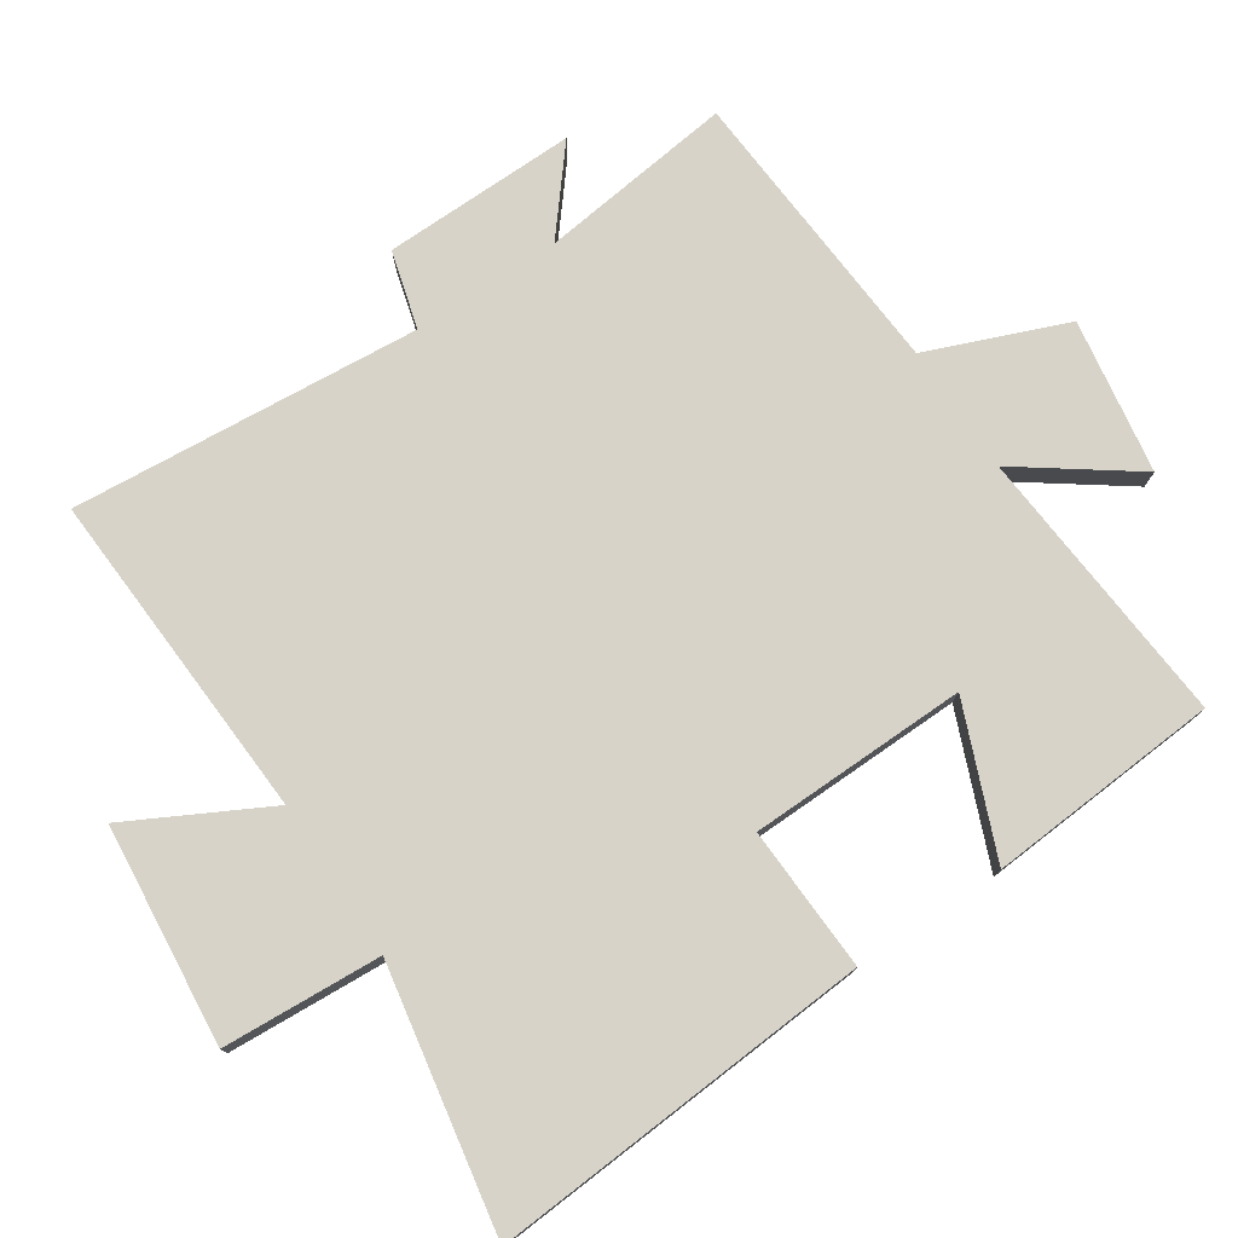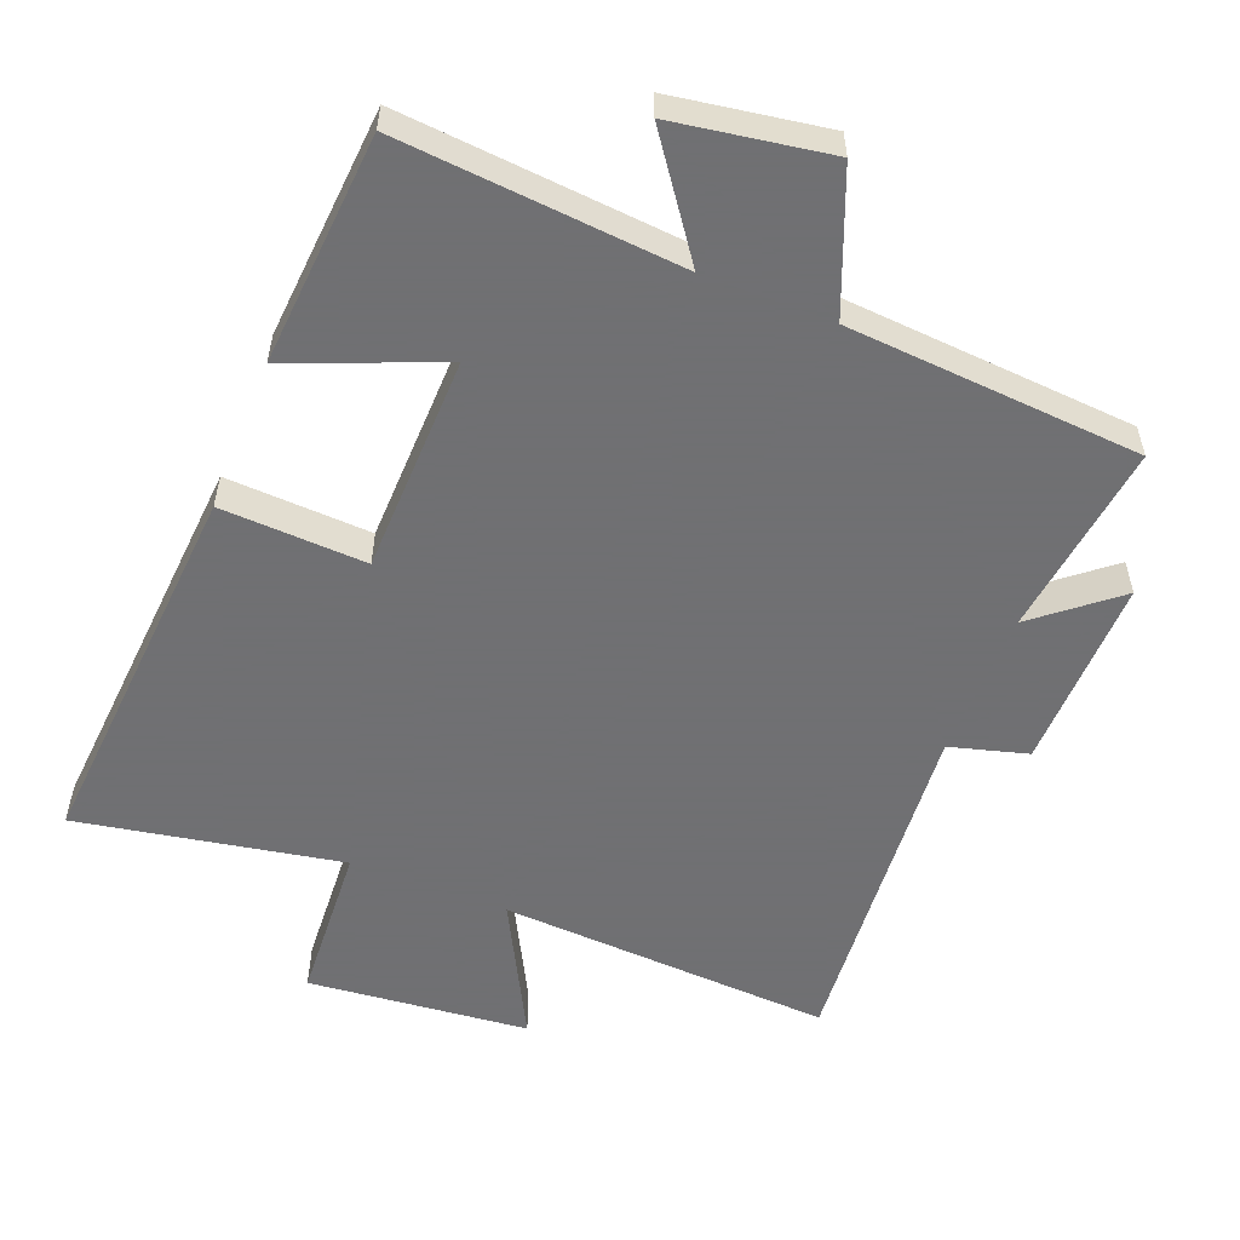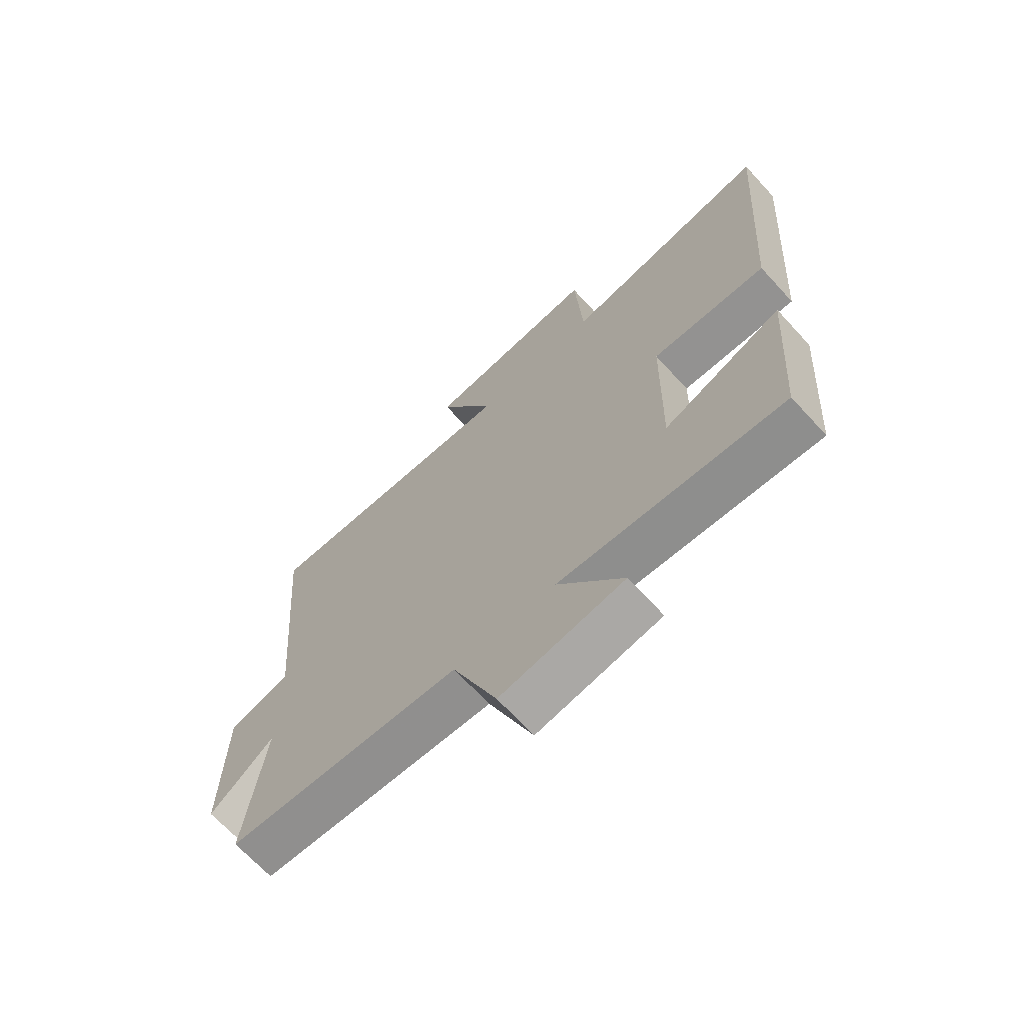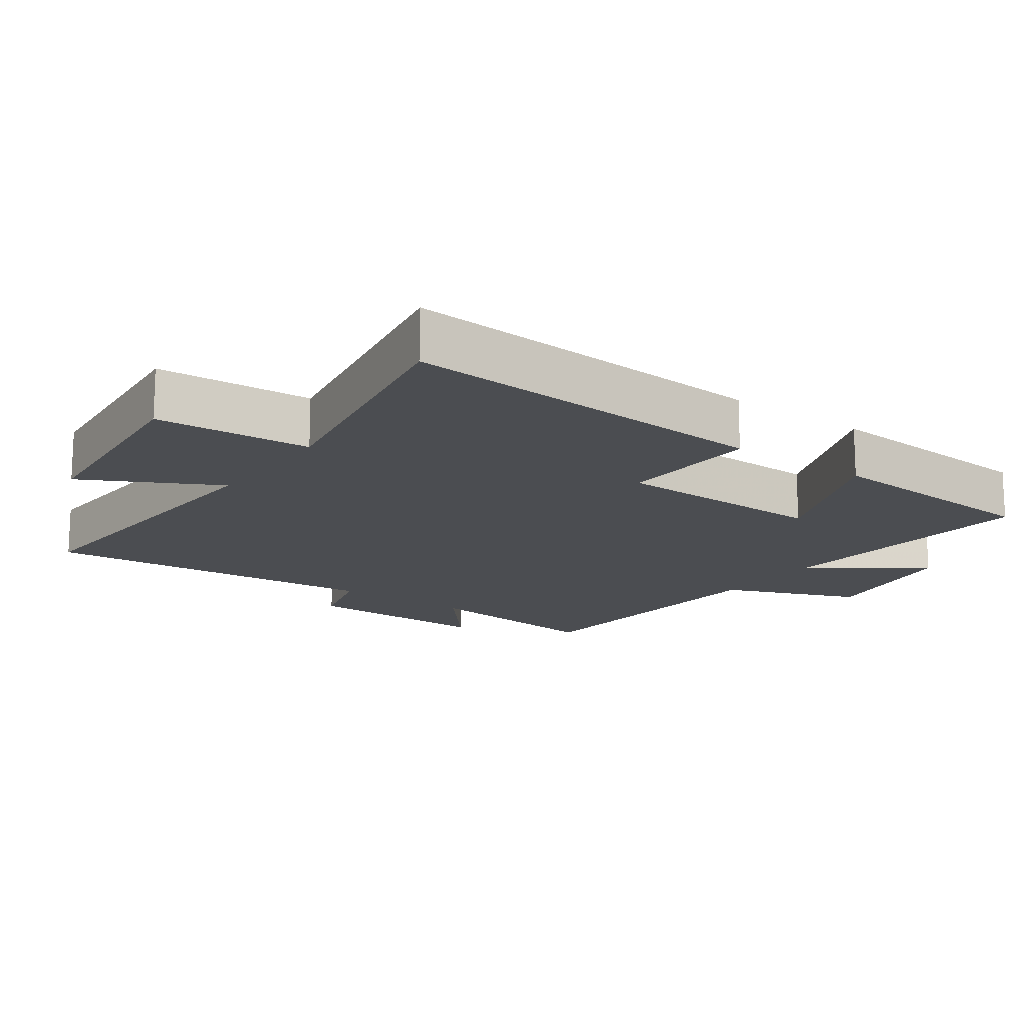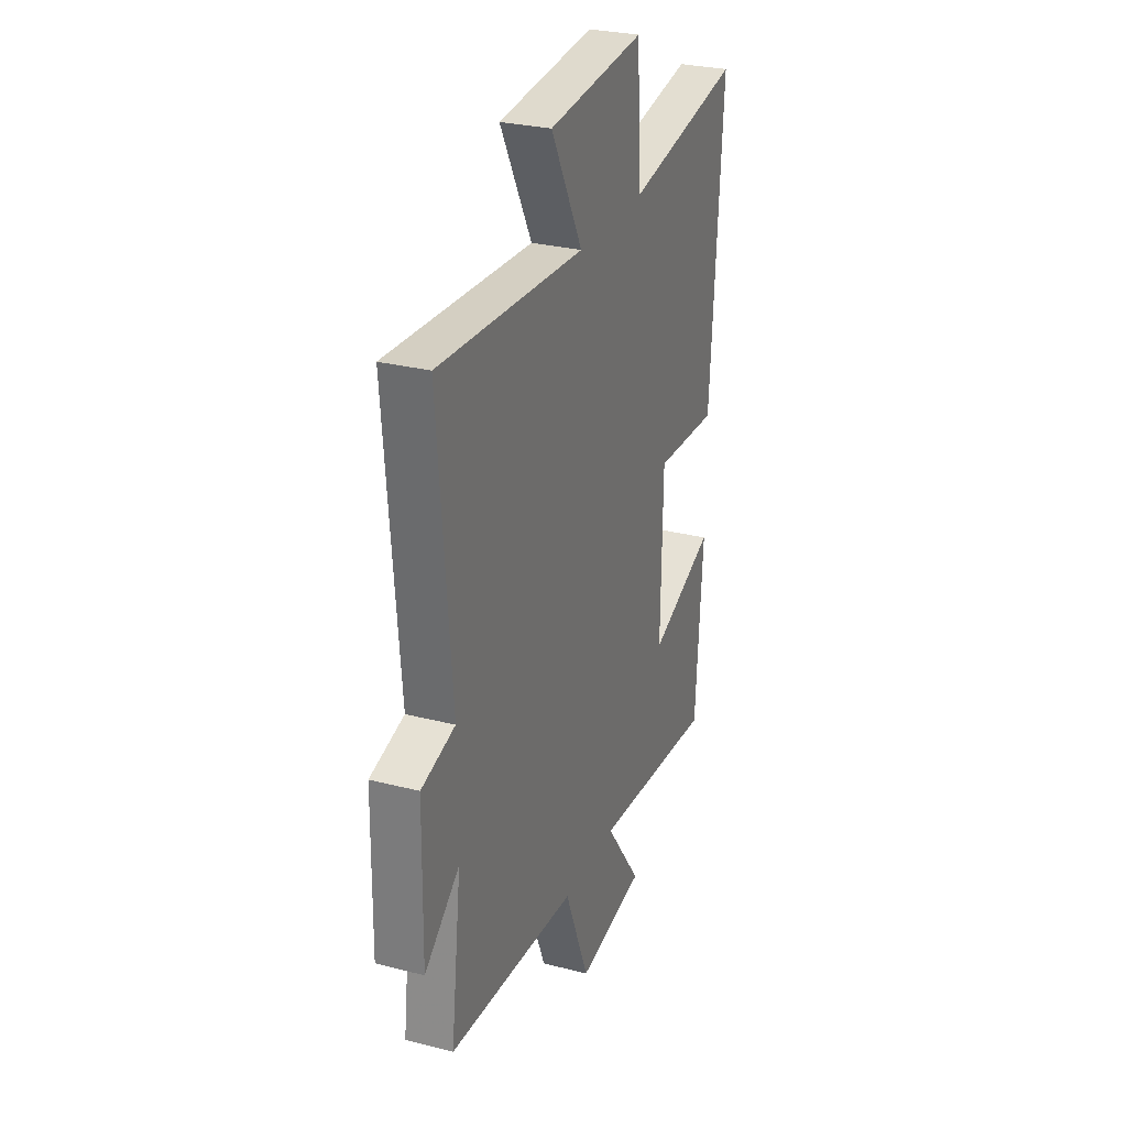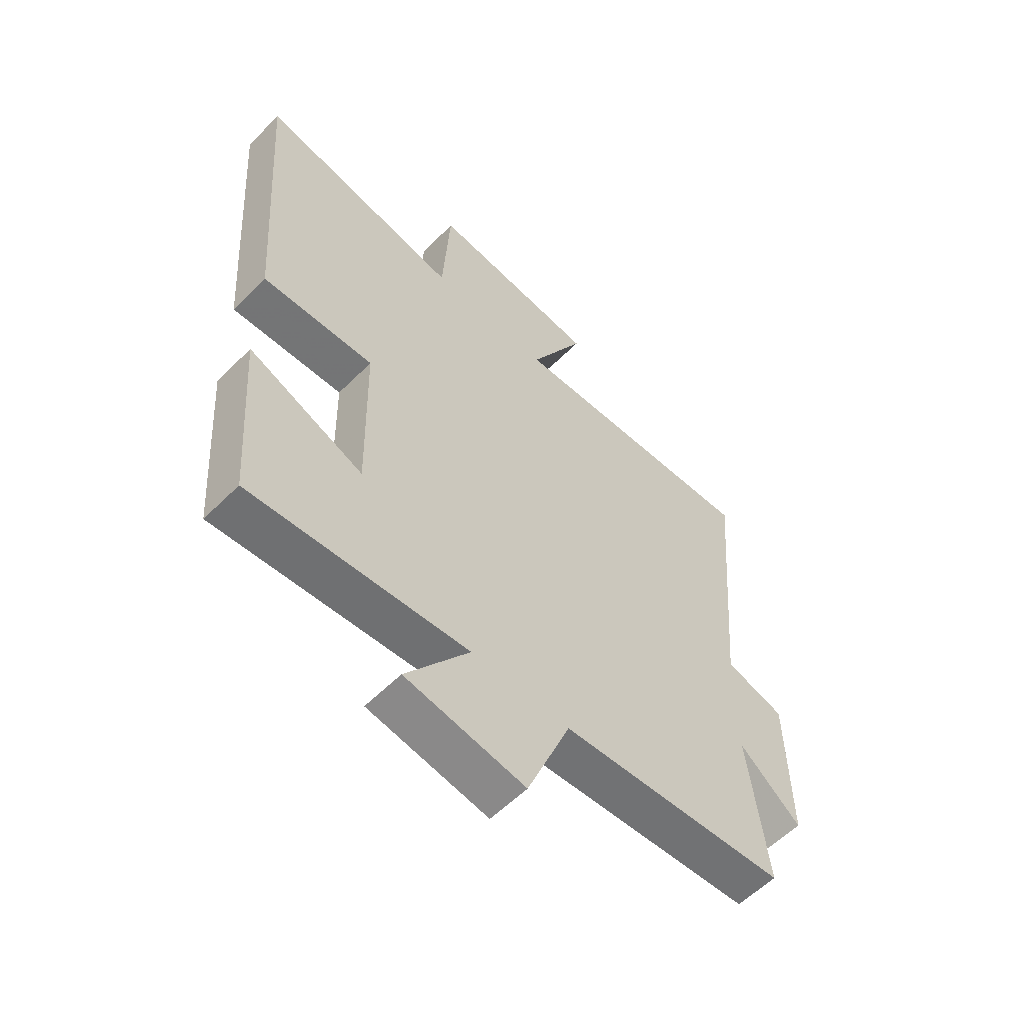
<metadata>
{"format":"obj","ext":"obj","renderer":"f3d","projection":"perspective","resolution":1024,"background":"white","views":[{"elev":77.0,"azim":56.3,"up":"+Y"},{"elev":-55.0,"azim":158.3,"up":"+Y"},{"elev":-68.4,"azim":42.6,"up":"+Z"},{"elev":-15.9,"azim":54.2,"up":"+Y"},{"elev":28.2,"azim":-68.7,"up":"+Z"},{"elev":-57.9,"azim":135.8,"up":"+Z"}]}
</metadata>
<code>
v -0.543 0.07 0.525
v -0.064 0.07 0.5
v -0.168 0.07 0.697
v 0.148 0.07 0.729
v 0.162 0.07 0.5
v 0.539 0.07 0.57
v 0.5 0.07 0.019
v 0.292 0.07 0.028
v 0.286 0.07 -0.286
v 0.5 0.07 -0.199
v 0.476 0.07 -0.533
v 0.072 0.07 -0.5
v 0.19 0.07 -0.663
v -0.032 0.07 -0.699
v -0.112 0.07 -0.5
v -0.534 0.07 -0.471
v -0.5 0.07 -0.191
v -0.615 0.07 -0.286
v -0.611 0.07 -0.008
v -0.5 0.07 0.023
v -0.543 0 0.525
v -0.064 0 0.5
v -0.168 0 0.697
v 0.148 0 0.729
v 0.162 0 0.5
v 0.539 0 0.57
v 0.5 0 0.019
v 0.292 0 0.028
v 0.286 0 -0.286
v 0.5 0 -0.199
v 0.476 0 -0.533
v 0.072 0 -0.5
v 0.19 0 -0.663
v -0.032 0 -0.699
v -0.112 0 -0.5
v -0.534 0 -0.471
v -0.5 0 -0.191
v -0.615 0 -0.286
v -0.611 0 -0.008
v -0.5 0 0.023
f 17 18 19 20
f 15 16 17
f 15 17 20
f 12 13 14 15
f 20 1 2
f 15 20 2
f 12 15 2
f 9 10 11 12
f 8 9 12 2
f 5 6 7 8
f 2 3 4 5
f 2 5 8
f 40 39 38 37
f 37 36 35
f 40 37 35
f 35 34 33 32
f 22 21 40
f 22 40 35
f 22 35 32
f 32 31 30 29
f 22 32 29 28
f 28 27 26 25
f 25 24 23 22
f 28 25 22
f 1 21 22 2
f 2 22 23 3
f 3 23 24 4
f 4 24 25 5
f 5 25 26 6
f 6 26 27 7
f 7 27 28 8
f 8 28 29 9
f 9 29 30 10
f 10 30 31 11
f 11 31 32 12
f 12 32 33 13
f 13 33 34 14
f 14 34 35 15
f 15 35 36 16
f 16 36 37 17
f 17 37 38 18
f 18 38 39 19
f 19 39 40 20
f 20 40 21 1

</code>
